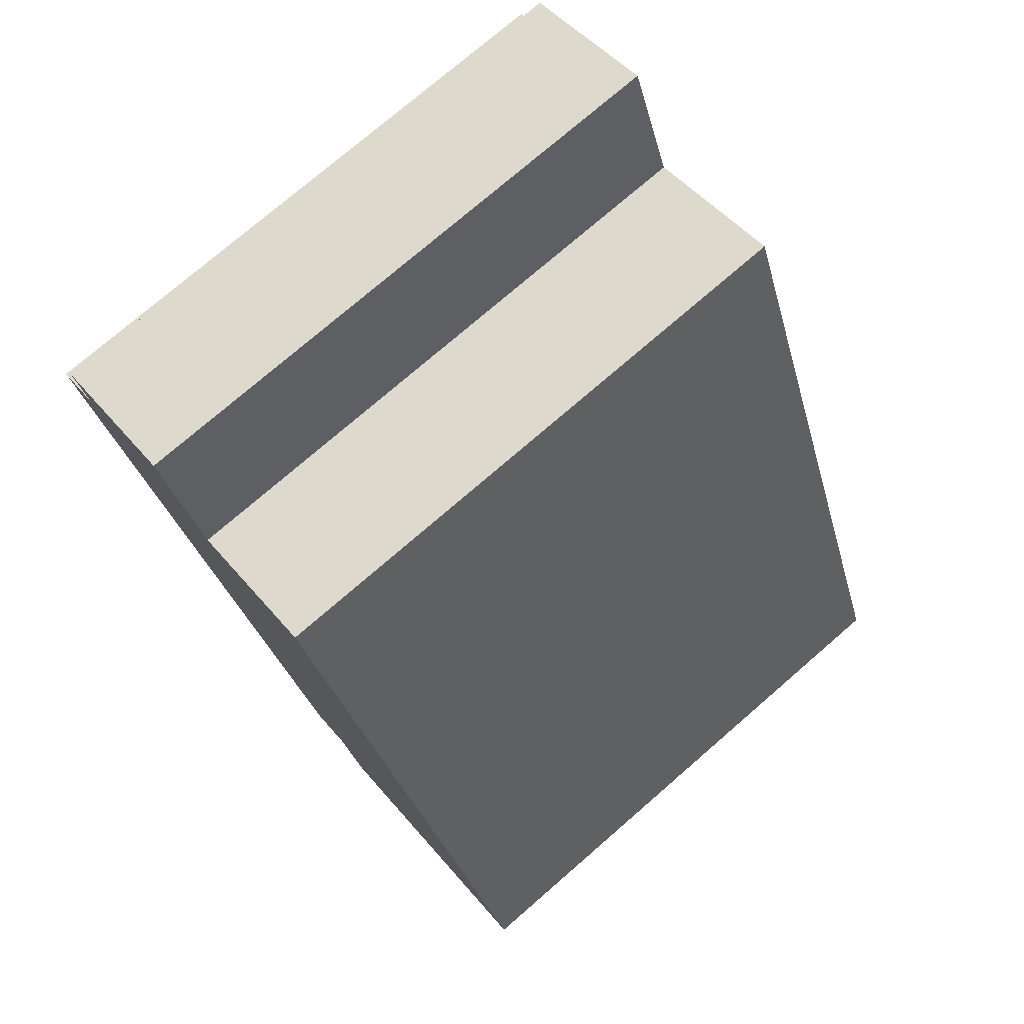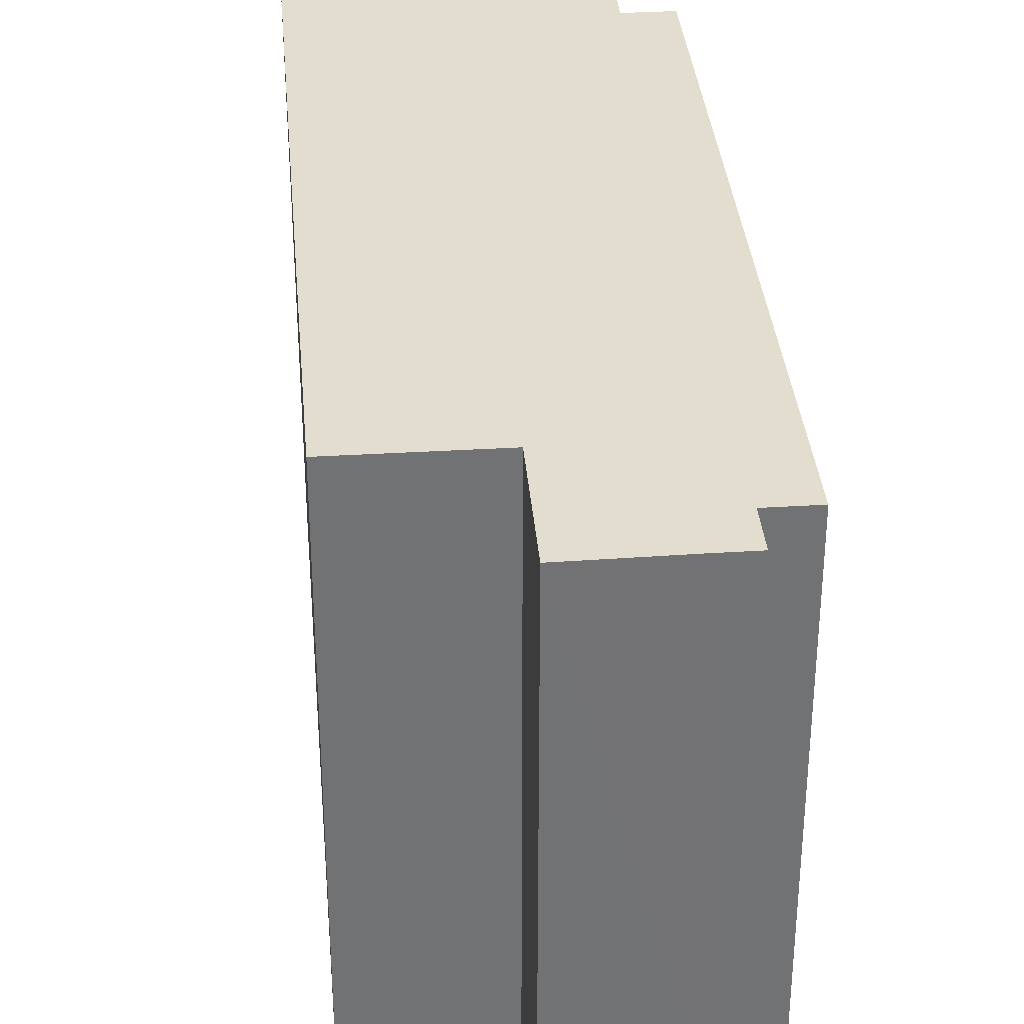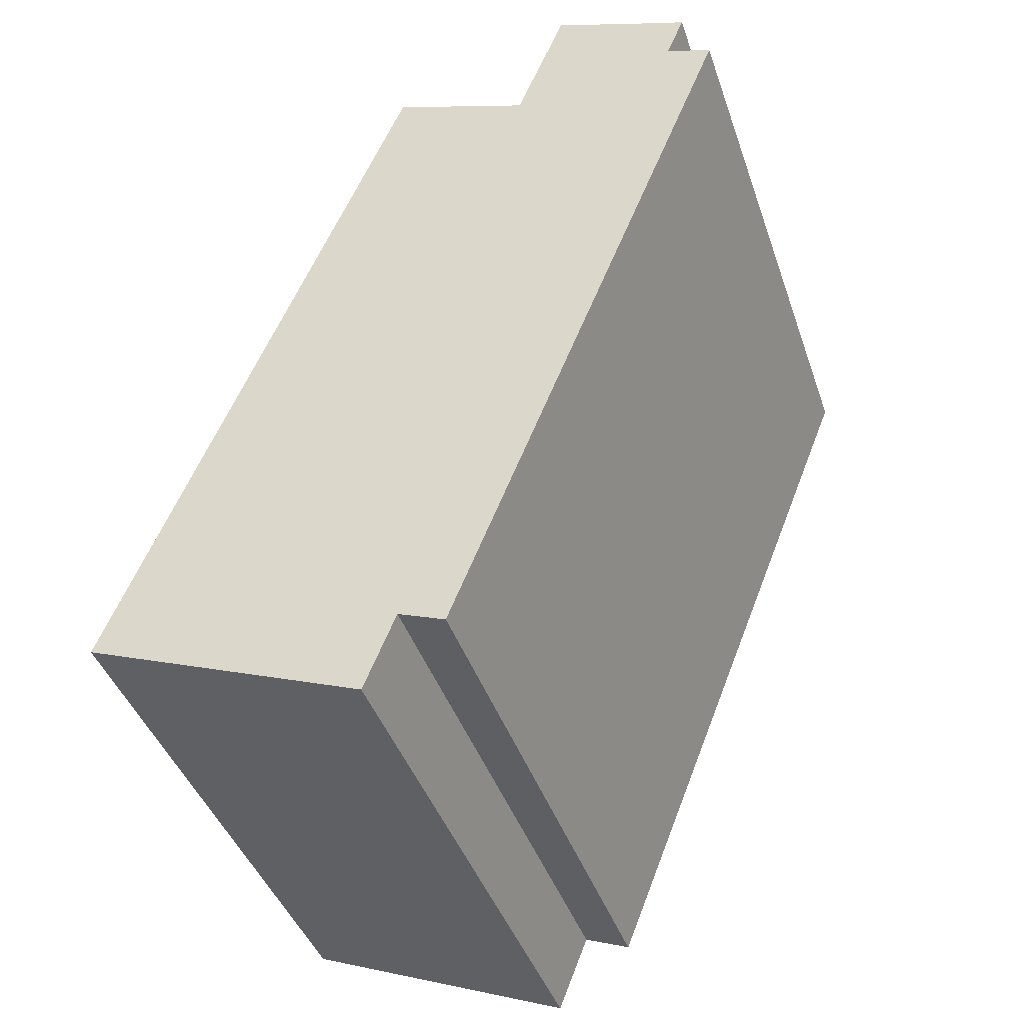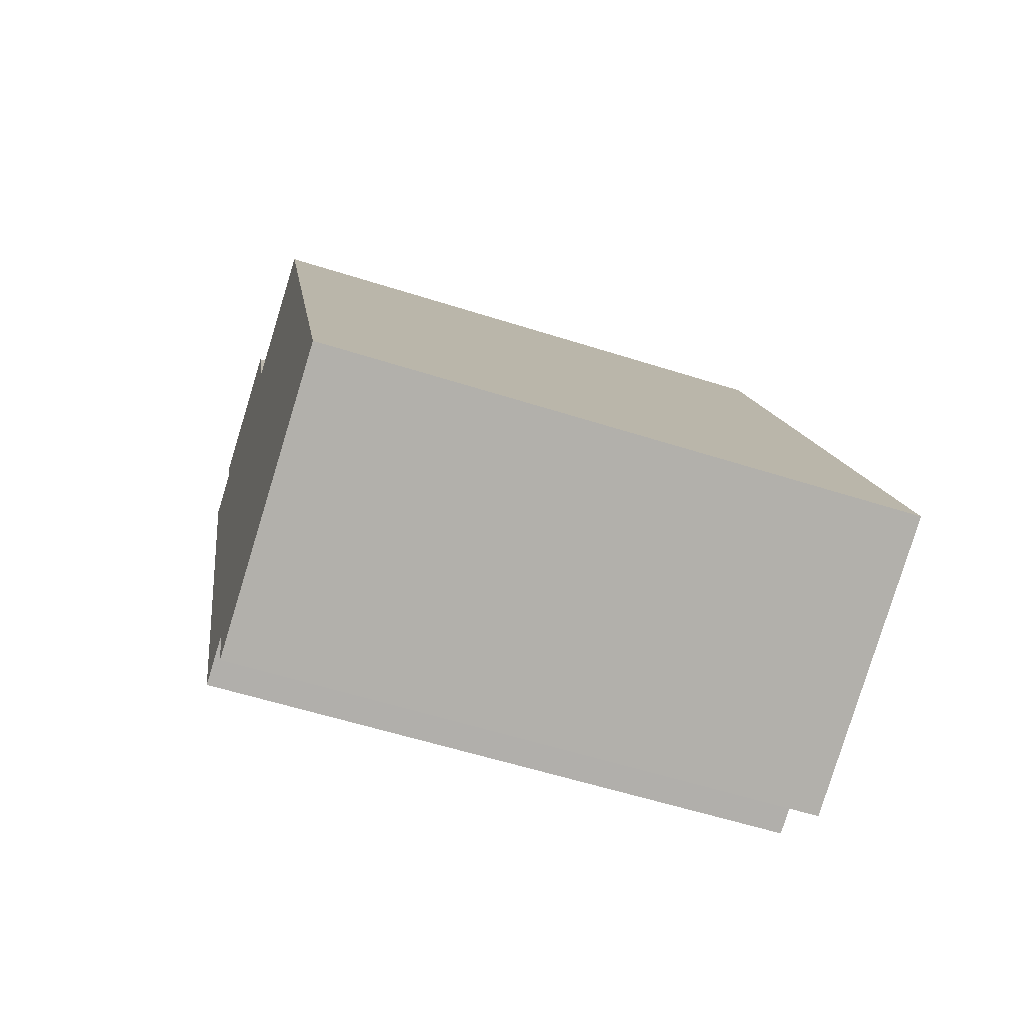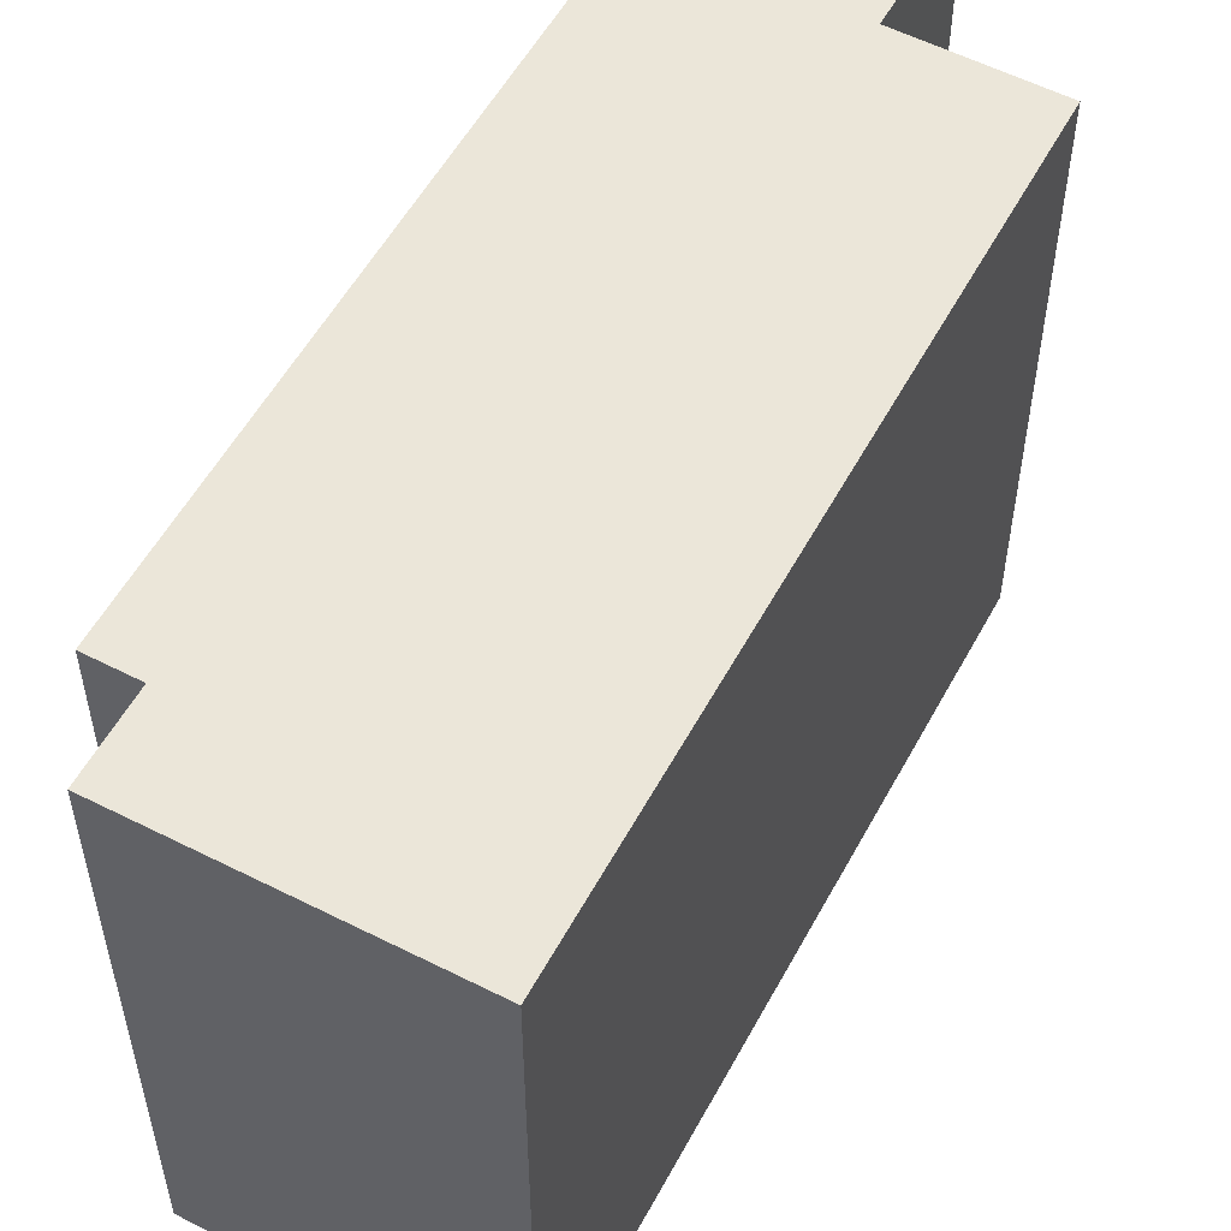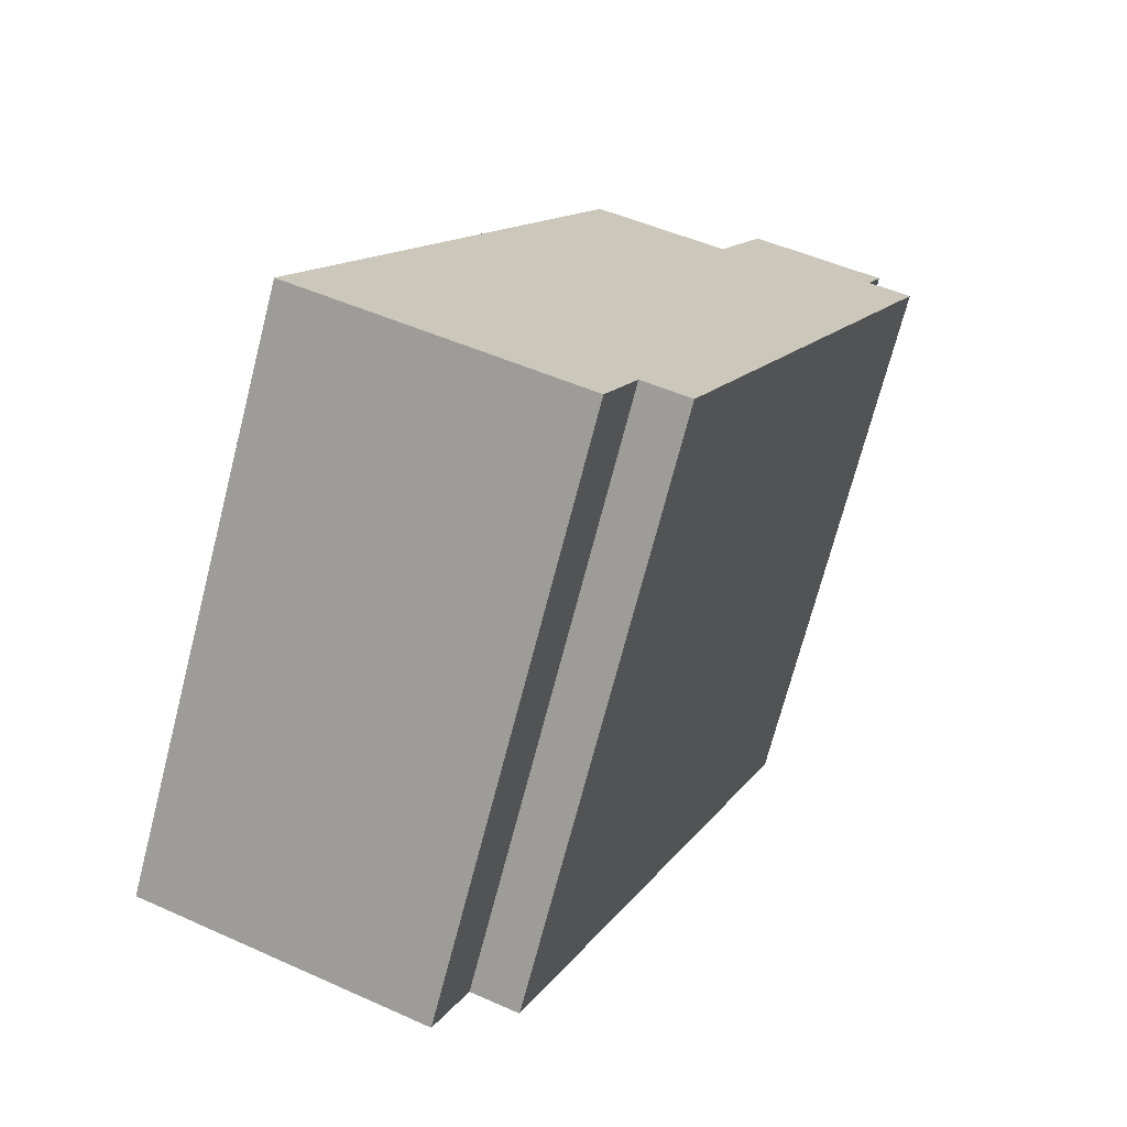
<metadata>
{"format":"obj","ext":"obj","renderer":"f3d","projection":"perspective","resolution":1024,"background":"white","views":[{"elev":75.6,"azim":-130.9,"up":"+Z"},{"elev":34.8,"azim":16.8,"up":"+Y"},{"elev":-42.4,"azim":18.4,"up":"+Z"},{"elev":-57.2,"azim":-108.4,"up":"+Z"},{"elev":55.5,"azim":-130.0,"up":"+Y"},{"elev":-71.4,"azim":-14.5,"up":"+Z"}]}
</metadata>
<code>
v  18.08 19.51 13.69
v  11.94 19.51 -1.775
v  10.38 19.51 -1.157
v  4.704 19.51 -1.899
v  9.344 19.51 -3.773
v  0 19.51 1.195e-15
v  9.659 19.51 24.03
v  20.49 19.51 19.77
v  14.27 19.51 22.22
v  14.31 19.51 22.2
v  21.55 19.51 22.45
v  14.34 19.51 22.26
v  20.04 19.51 23.05
v  15.98 19.51 26.46
v  20.63 19.51 24.54
v  19.44 19.51 25.04
v  20.64 19.51 24.57
v  20.64 -1.504e-15 24.57
v  20.04 -1.411e-15 23.05
v  20.63 -1.503e-15 24.54
v  21.55 -1.374e-15 22.45
v  18.08 -8.385e-16 13.69
v  11.94 1.087e-16 -1.775
v  20.49 -1.211e-15 19.77
v  10.38 7.085e-17 -1.157
v  9.344 2.31e-16 -3.773
v  9.659 -1.471e-15 24.03
v  14.31 -1.359e-15 22.2
v  14.27 -1.36e-15 22.22
v  19.44 -1.533e-15 25.04
v  15.98 -1.62e-15 26.46
v  0 0 0
v  4.704 1.163e-16 -1.899
v  14.34 -1.363e-15 22.26
g defaultobject
f 1 2 3
f 4 3 5
f 3 4 6
f 3 6 7
f 3 7 1
f 1 7 8
f 8 7 9
f 8 9 10
f 10 11 8
f 11 10 12
f 11 12 13
f 13 12 14
f 13 14 15
f 15 14 16
f 15 16 17
f 18 15 17
f 15 18 13
f 13 18 19
f 19 18 20
f 21 8 11
f 8 21 1
f 1 21 2
f 2 21 22
f 2 22 23
f 22 21 24
f 25 5 3
f 5 25 26
f 19 11 13
f 11 19 21
f 27 9 7
f 9 27 10
f 10 27 28
f 28 27 29
f 16 18 17
f 18 16 14
f 18 14 30
f 30 14 31
f 23 3 2
f 3 23 25
f 26 4 5
f 4 26 6
f 6 26 32
f 32 26 33
f 32 7 6
f 7 32 27
f 28 12 10
f 12 28 14
f 14 28 31
f 31 28 34
f 25 33 26
f 33 25 32
f 32 25 27
f 27 25 23
f 27 23 22
f 27 22 24
f 27 24 29
f 29 24 28
f 28 24 34
f 34 24 21
f 34 21 19
f 18 30 20
f 19 31 34
f 31 19 20
f 31 20 30

</code>
